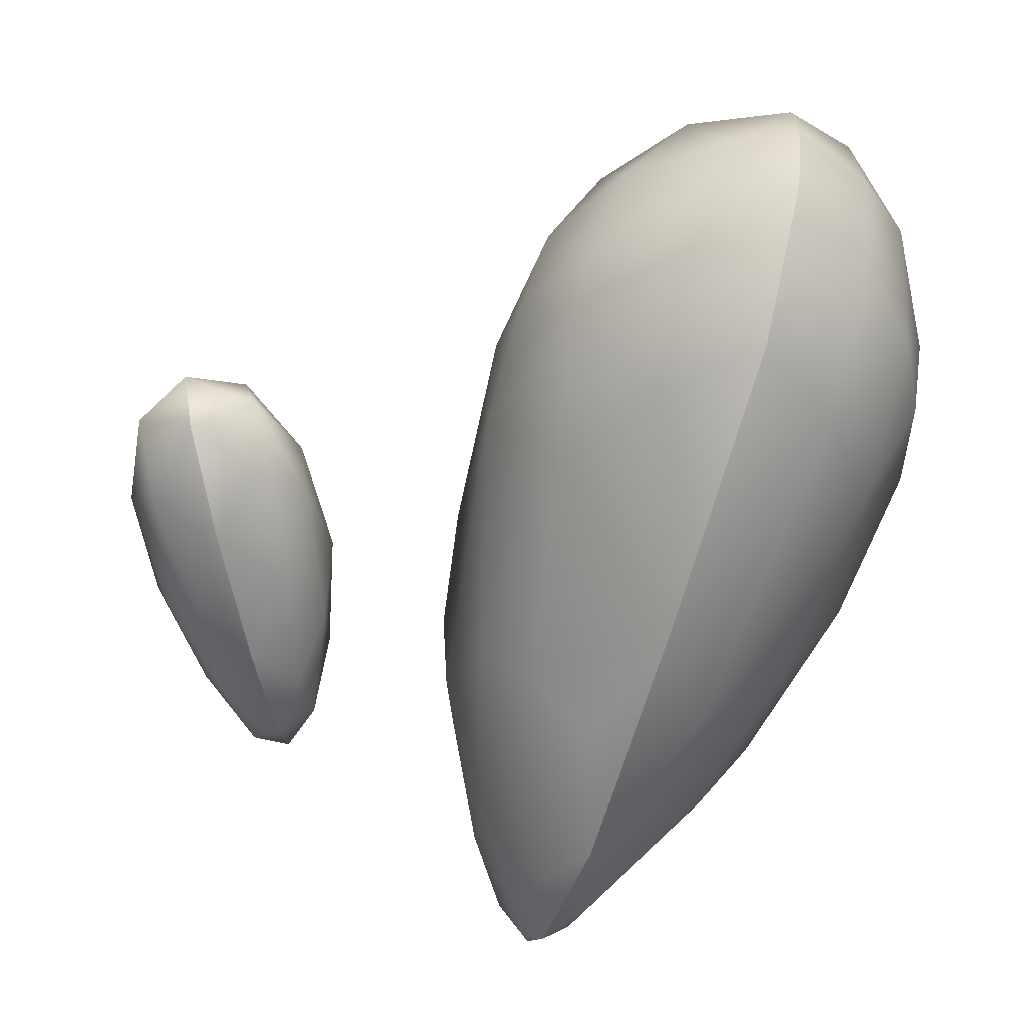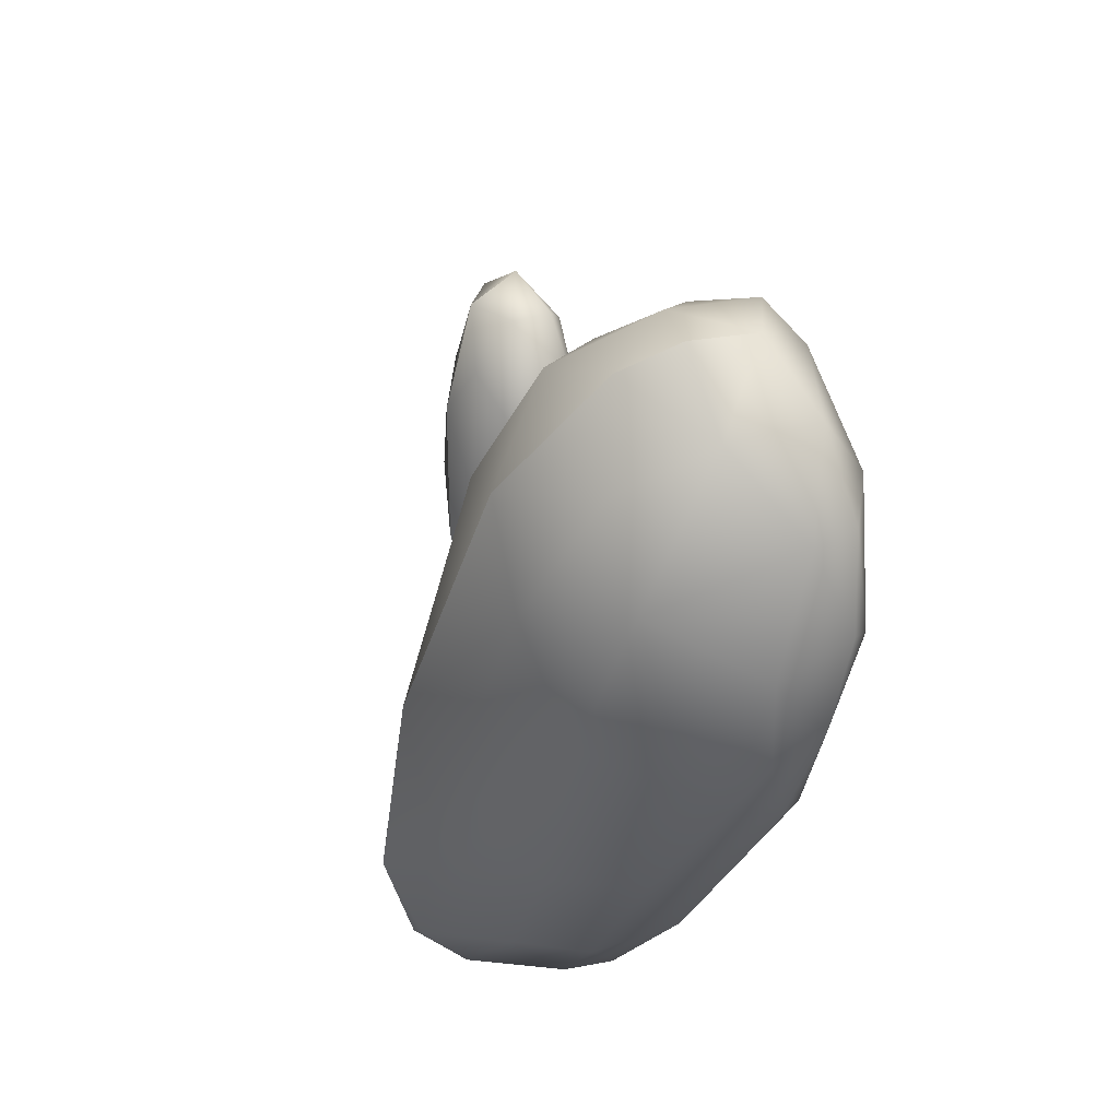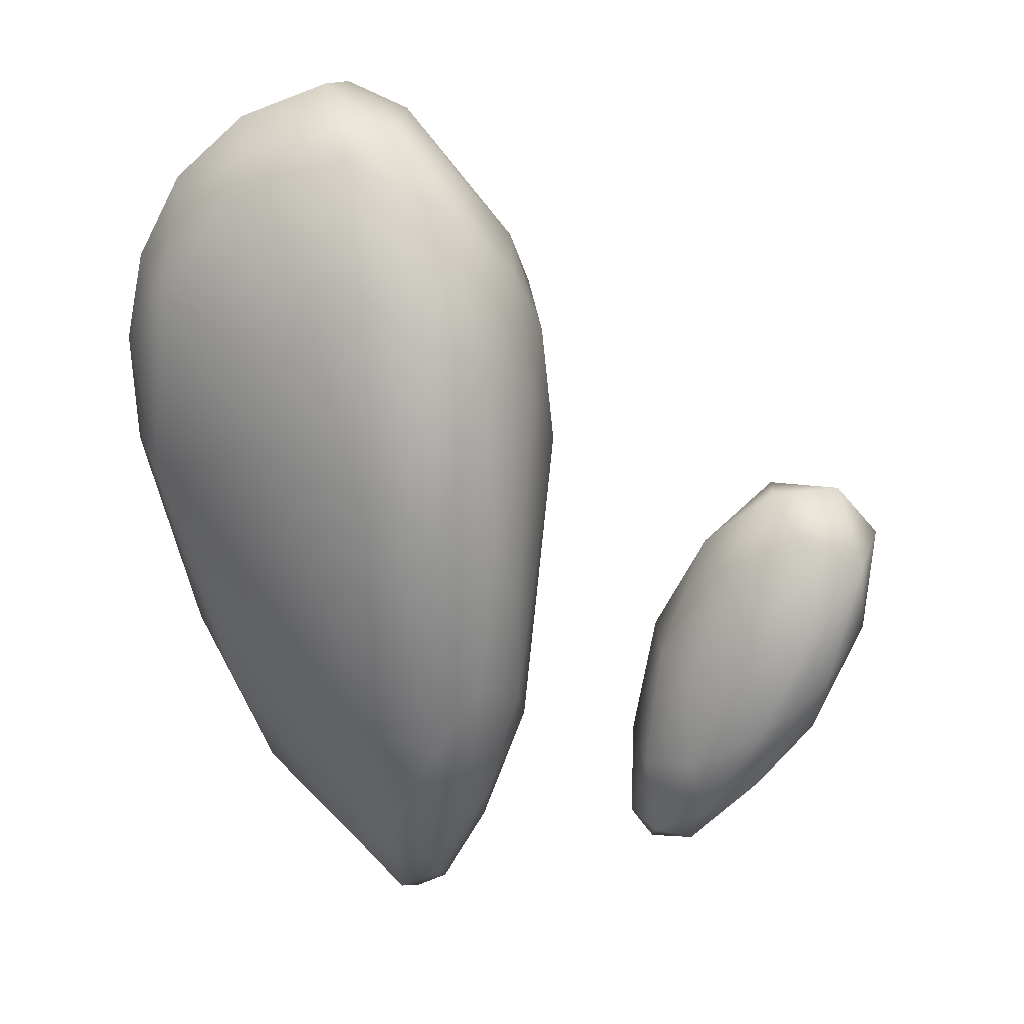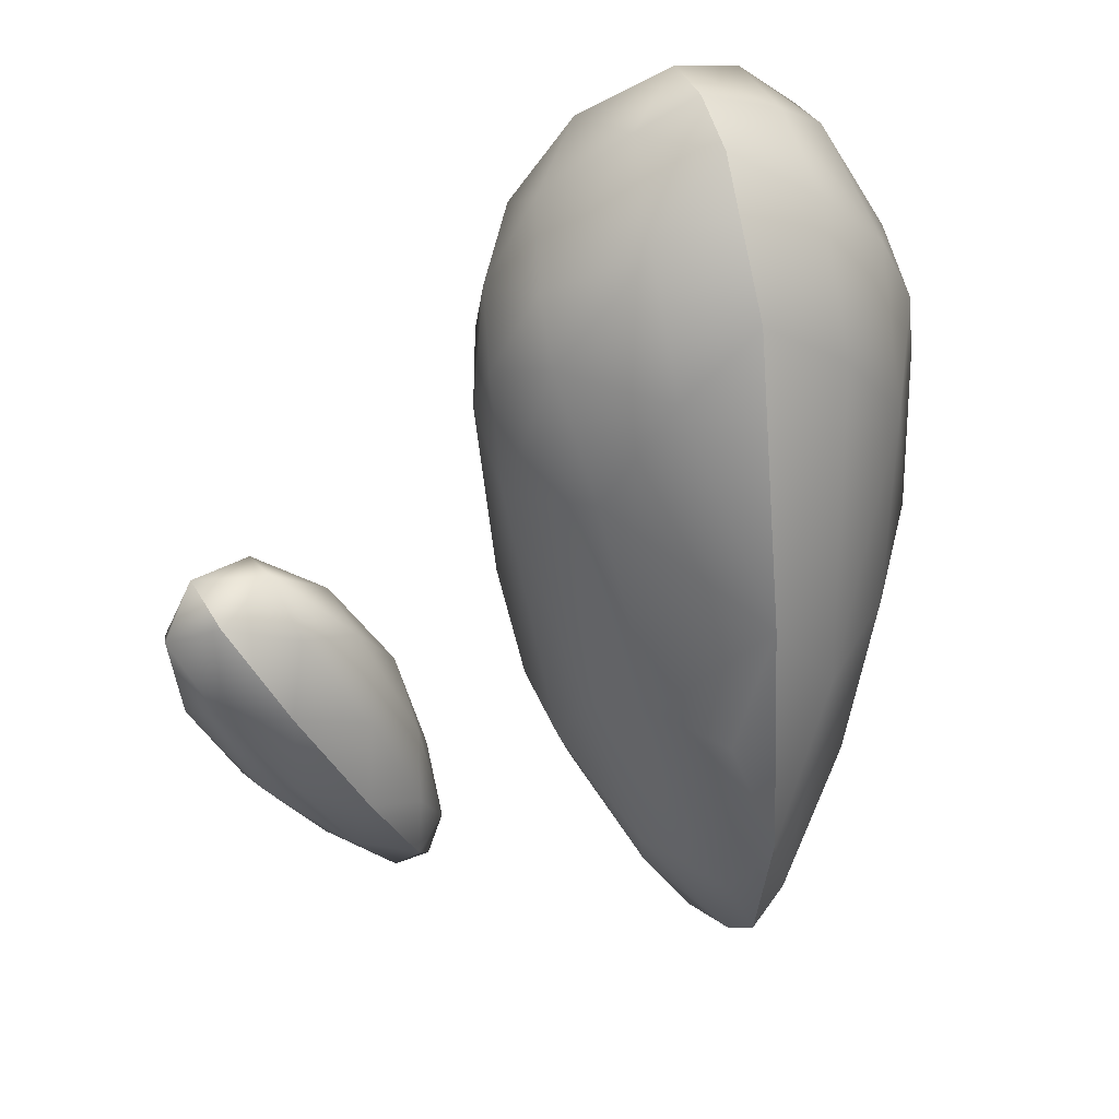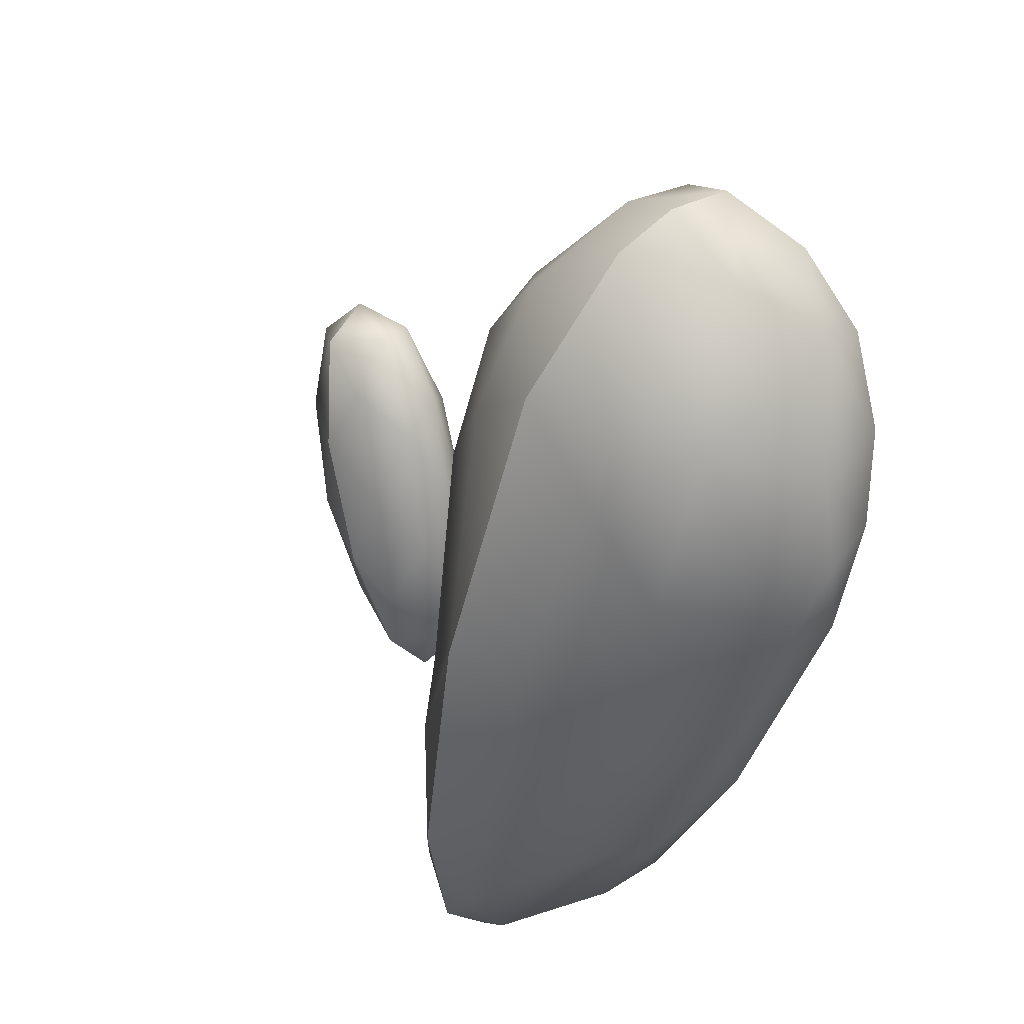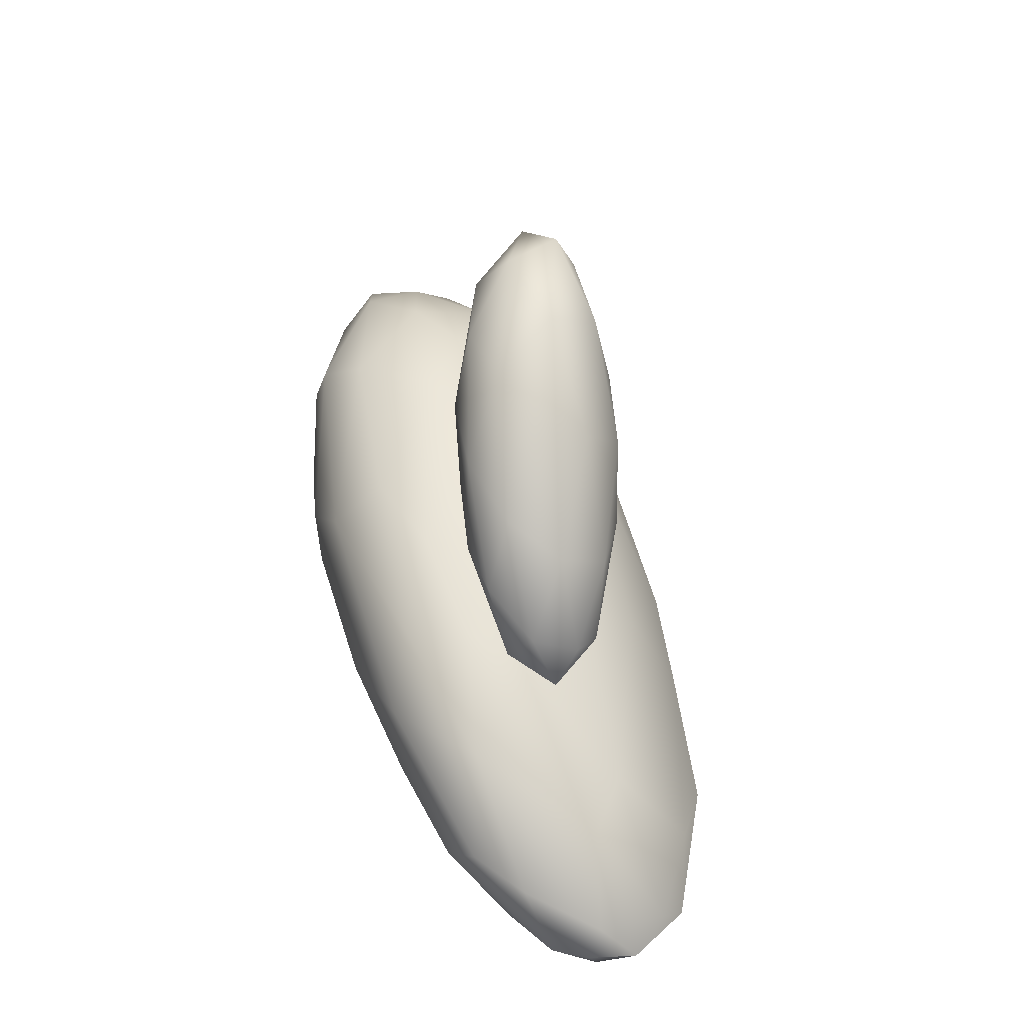
<metadata>
{"format":"obj","ext":"obj","renderer":"f3d","projection":"perspective","resolution":1024,"background":"white","views":[{"elev":-55.9,"azim":-16.3,"up":"+Y"},{"elev":51.4,"azim":77.1,"up":"+Z"},{"elev":7.7,"azim":-162.2,"up":"+Z"},{"elev":41.2,"azim":-18.4,"up":"+Z"},{"elev":42.3,"azim":55.0,"up":"+Z"},{"elev":-42.0,"azim":-97.1,"up":"+Z"}]}
</metadata>
<code>
g SeedMesh
v 0.02911 0.1268 0.1318
v 0.2988 0.1913 0.543
v -0.02992 0.2146 0.2871
v 0.04827 0.2818 0.5848
v 0.2407 0.2769 0.8248
v 0.02448 0.307 0.7477
v 0.1022 0.3014 0.9788
v -0.1127 0.3144 0.8256
v -0.07148 0.2724 1.044
v 0.1164 0.2352 1.107
v -0.002963 0.1849 1.157
v 0.2178 0.2558 1.014
v 0.1273 0.1011 1.111
v -0.00183 0.08535 1.165
v 0.0004306 -0.008211 1.13
v 0.2341 0.1932 1.012
v 0.2925 0.2404 0.8912
v 0.1316 -0.04642 1.051
v 0.001633 -0.1663 0.9442
v 0.3364 0.2022 0.7588
v 0.2404 -0.0295 0.9436
v 0.1378 -0.1621 0.8501
v -0.006371 -0.3018 0.4999
v 0.319 0.1315 0.8556
v 0.09858 -0.2865 0.3536
v -0.005503 -0.3533 0.09841
v 0.2533 -0.1137 0.6983
v 0.3053 -0.00785 0.8188
v 0.3587 0.06891 0.6481
v 0.3566 0.1247 0.7283
v 0.3477 0.1486 0.5907
v 0.2975 0.03501 0.2739
v 0.3236 -0.02364 0.4317
v 0.2371 -0.1506 0.3616
v 0.03669 -0.3066 -0.05857
v -0.01337 -0.3139 -0.1332
v 0.2528 -0.08423 0.1607
v 0.1746 -0.1902 0.09902
v 0.04087 -0.2379 -0.1662
v -0.01457 -0.2392 -0.2156
v 0.1497 -0.1011 -0.06352
v 0.0195 -0.1828 -0.211
v -0.01848 -0.1648 -0.2276
v -0.009935 -0.1096 -0.2131
v 0.04927 -0.05497 -0.1213
v -0.04651 0.05475 -0.07575
v 0.1999 -0.0373 0.02494
v 0.2286 0.05656 0.1781
v 0.215 0.1448 0.339
v -0.002963 0.1849 1.157
v -0.00183 0.08535 1.165
v -0.1008 0.0856 1.122
v 0.0004306 -0.008211 1.13
v -0.1377 0.2277 1.076
v -0.07148 0.2724 1.044
v -0.1246 -0.06775 1.026
v 0.001633 -0.1663 0.9442
v -0.1184 -0.1704 0.8411
v -0.006371 -0.3018 0.4999
v -0.2371 0.2338 0.9472
v -0.2193 0.151 1.004
v -0.2549 0.03185 0.9237
v -0.2607 -0.04786 0.8485
v -0.2996 0.1558 0.8664
v -0.22 0.3036 0.7708
v -0.1127 0.3144 0.8256
v -0.225 -0.1429 0.6672
v -0.3204 0.007365 0.5966
v -0.3196 0.06816 0.7746
v -0.2876 0.2454 0.726
v -0.3262 0.1336 0.6686
v -0.1251 0.3004 0.5272
v 0.02448 0.307 0.7477
v 0.04827 0.2818 0.5848
v -0.02992 0.2146 0.2871
v -0.1663 0.1543 0.09462
v 0.02911 0.1268 0.1318
v -0.04651 0.05475 -0.07575
v -0.2118 0.2676 0.4415
v -0.2861 0.2007 0.4589
v -0.2979 0.1249 0.3412
v -0.2396 0.148 0.2031
v -0.2093 0.03157 -0.003707
v -0.1087 0.02124 -0.1202
v -0.009935 -0.1096 -0.2131
v -0.276 0.05337 0.1786
v -0.09471 -0.05776 -0.1687
v -0.01848 -0.1648 -0.2276
v -0.06672 -0.1766 -0.2072
v -0.01457 -0.2392 -0.2156
v -0.2547 -0.04623 0.1284
v -0.04187 -0.2805 -0.1596
v -0.01337 -0.3139 -0.1332
v -0.1451 -0.1623 -0.08381
v -0.2358 -0.1407 0.2707
v -0.1637 -0.1953 0.003715
v -0.05882 -0.3171 -0.01791
v -0.005503 -0.3533 0.09841
v -0.1628 -0.2279 0.3172
v -0.06834 -0.3107 0.2866
v -0.5655 0.09677 0.2181
v -0.5728 0.085 0.09113
v -0.4896 0.04731 0.08032
v -0.6699 0.1172 0.2787
v -0.5 0.01893 -0.03629
v -0.6287 0.0996 0.3936
v -0.7522 0.09742 0.4498
v -0.4506 -0.01432 -0.01536
v -0.4759 -0.05277 -0.06651
v -0.5182 0.06476 0.2676
v -0.6932 0.06935 0.5262
v -0.7887 0.03313 0.5359
v -0.4534 -0.06412 0.02539
v -0.5049 -0.1077 0.0001692
v -0.456 0.003117 0.1262
v -0.5837 0.05188 0.4468
v -0.6777 0.005619 0.5374
v -0.7644 -0.04694 0.501
v -0.4971 -0.1053 0.1116
v -0.5818 -0.1299 0.1544
v -0.4805 -0.04708 0.2068
v -0.4963 0.01914 0.3055
v -0.5638 -0.09412 0.2923
v -0.6839 -0.1088 0.3517
v -0.6516 -0.06405 0.4624
v -0.5599 -0.02014 0.4092
v -0.5864 0.05641 0.006339
v -0.5515 -0.01041 -0.05211
v -0.5 0.01893 -0.03629
v -0.5728 0.085 0.09113
v -0.4759 -0.05277 -0.06651
v -0.6855 0.09776 0.1519
v -0.6699 0.1172 0.2787
v -0.6708 0.03881 0.05968
v -0.5362 -0.07604 -0.04833
v -0.5049 -0.1077 0.0001692
v -0.7715 0.1082 0.321
v -0.7522 0.09742 0.4498
v -0.6382 -0.04025 0.02663
v -0.6057 -0.1065 0.05818
v -0.5818 -0.1299 0.1544
v -0.7844 0.06565 0.2358
v -0.8329 0.05968 0.4167
v -0.7887 0.03313 0.5359
v -0.7501 0.003447 0.1503
v -0.7328 -0.0648 0.1781
v -0.688 -0.1169 0.2151
v -0.6839 -0.1088 0.3517
v -0.8259 -0.001749 0.3136
v -0.8422 -0.00894 0.4643
v -0.7644 -0.04694 0.501
v -0.788 -0.0718 0.3589
g SeedMesh_0
f 3 2 1
f 3 4 2
f 4 5 2
f 4 6 5
f 6 7 5
f 8 7 6
f 8 9 7
f 7 9 10
f 9 11 10
f 7 12 5
f 7 10 12
f 11 13 10
f 11 14 13
f 14 15 13
f 10 16 12
f 10 13 16
f 5 12 17
f 12 16 17
f 15 18 13
f 15 19 18
f 5 17 20
f 2 5 20
f 13 21 16
f 13 18 21
f 18 19 22
f 18 22 21
f 22 19 23
f 17 16 24
f 17 24 20
f 16 21 24
f 25 22 23
f 25 23 26
f 21 22 27
f 27 22 25
f 24 21 28
f 21 27 28
f 24 28 29
f 28 27 29
f 20 24 30
f 30 24 29
f 20 30 31
f 31 30 29
f 2 20 31
f 31 29 32
f 2 31 32
f 29 27 33
f 29 33 32
f 33 27 34
f 27 25 34
f 25 26 35
f 35 26 36
f 33 34 37
f 32 33 37
f 34 25 38
f 25 35 38
f 34 38 37
f 39 35 36
f 38 35 39
f 39 36 40
f 41 37 38
f 41 38 39
f 39 40 42
f 41 39 42
f 42 40 43
f 44 42 43
f 42 44 45
f 41 42 45
f 45 44 46
f 45 46 1
f 47 37 41
f 47 41 45
f 32 37 47
f 48 47 45
f 32 47 48
f 48 45 1
f 2 32 48
f 1 2 49
f 2 48 49
f 49 48 1
f 52 51 50
f 52 53 51
f 54 52 50
f 55 54 50
f 52 56 53
f 53 56 57
f 57 56 58
f 58 59 57
f 55 60 54
f 54 61 52
f 60 61 54
f 52 62 56
f 61 62 52
f 56 63 58
f 62 63 56
f 64 62 61
f 64 61 60
f 65 60 55
f 66 65 55
f 58 67 59
f 63 67 58
f 63 68 67
f 69 63 62
f 69 62 64
f 69 68 63
f 70 64 60
f 70 60 65
f 71 69 64
f 68 69 71
f 70 71 64
f 65 66 72
f 72 66 73
f 72 73 74
f 75 72 74
f 75 76 72
f 77 76 75
f 78 76 77
f 79 65 72
f 79 70 65
f 76 79 72
f 80 71 70
f 79 80 70
f 81 71 80
f 81 68 71
f 79 82 80
f 80 82 81
f 76 82 79
f 76 83 82
f 84 76 78
f 84 83 76
f 85 84 78
f 82 86 81
f 86 68 81
f 83 86 82
f 85 87 84
f 87 83 84
f 85 88 87
f 87 88 89
f 89 83 87
f 88 90 89
f 91 68 86
f 83 91 86
f 90 92 89
f 93 92 90
f 89 94 83
f 83 94 91
f 89 92 94
f 91 95 68
f 68 95 67
f 94 96 91
f 92 96 94
f 96 95 91
f 93 97 92
f 92 97 96
f 93 98 97
f 95 99 67
f 95 96 99
f 96 97 99
f 67 99 59
f 59 100 98
f 97 98 100
f 59 99 100
f 97 100 99
f 103 102 101
f 102 104 101
f 103 105 102
f 104 106 101
f 104 107 106
f 108 105 103
f 108 109 105
f 110 103 101
f 101 106 110
f 107 111 106
f 107 112 111
f 113 109 108
f 113 114 109
f 115 108 103
f 110 115 103
f 115 113 108
f 106 111 116
f 110 106 116
f 112 117 111
f 111 117 116
f 112 118 117
f 119 114 113
f 119 120 114
f 115 121 113
f 121 119 113
f 122 115 110
f 110 116 122
f 122 121 115
f 123 120 119
f 123 119 121
f 123 124 120
f 118 124 125
f 118 125 117
f 125 124 123
f 116 126 122
f 126 121 122
f 116 117 126
f 126 123 121
f 125 123 126
f 117 125 126
f 129 128 127
f 129 127 130
f 129 131 128
f 127 132 130
f 130 132 133
f 128 134 127
f 127 134 132
f 131 135 128
f 136 135 131
f 132 137 133
f 137 138 133
f 135 139 128
f 128 139 134
f 136 140 135
f 135 140 139
f 136 141 140
f 132 142 137
f 132 134 142
f 137 143 138
f 142 143 137
f 138 143 144
f 139 145 134
f 134 145 142
f 139 140 146
f 139 146 145
f 141 147 140
f 140 147 146
f 148 147 141
f 145 149 142
f 142 149 143
f 145 146 149
f 143 150 144
f 149 150 143
f 150 151 144
f 152 147 148
f 146 147 152
f 149 146 152
f 151 152 148
f 149 152 150
f 150 152 151

</code>
